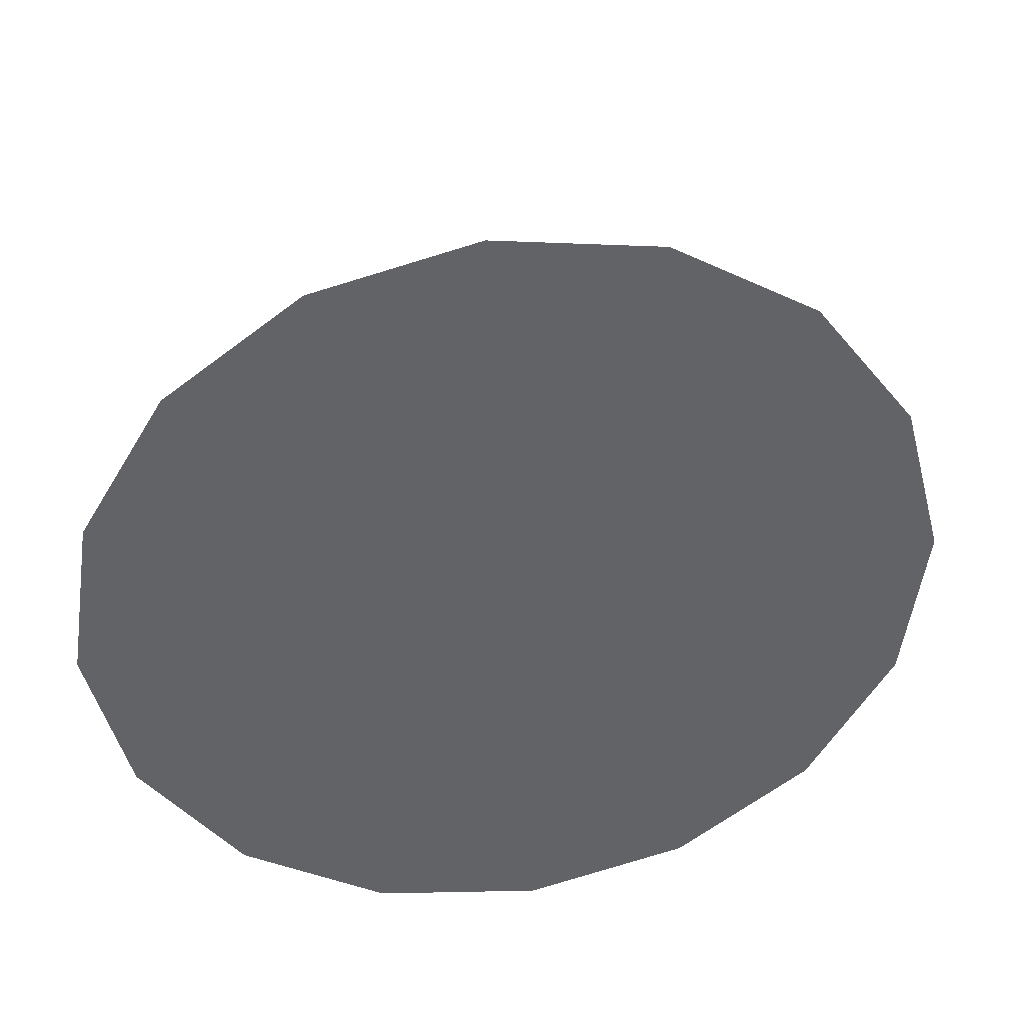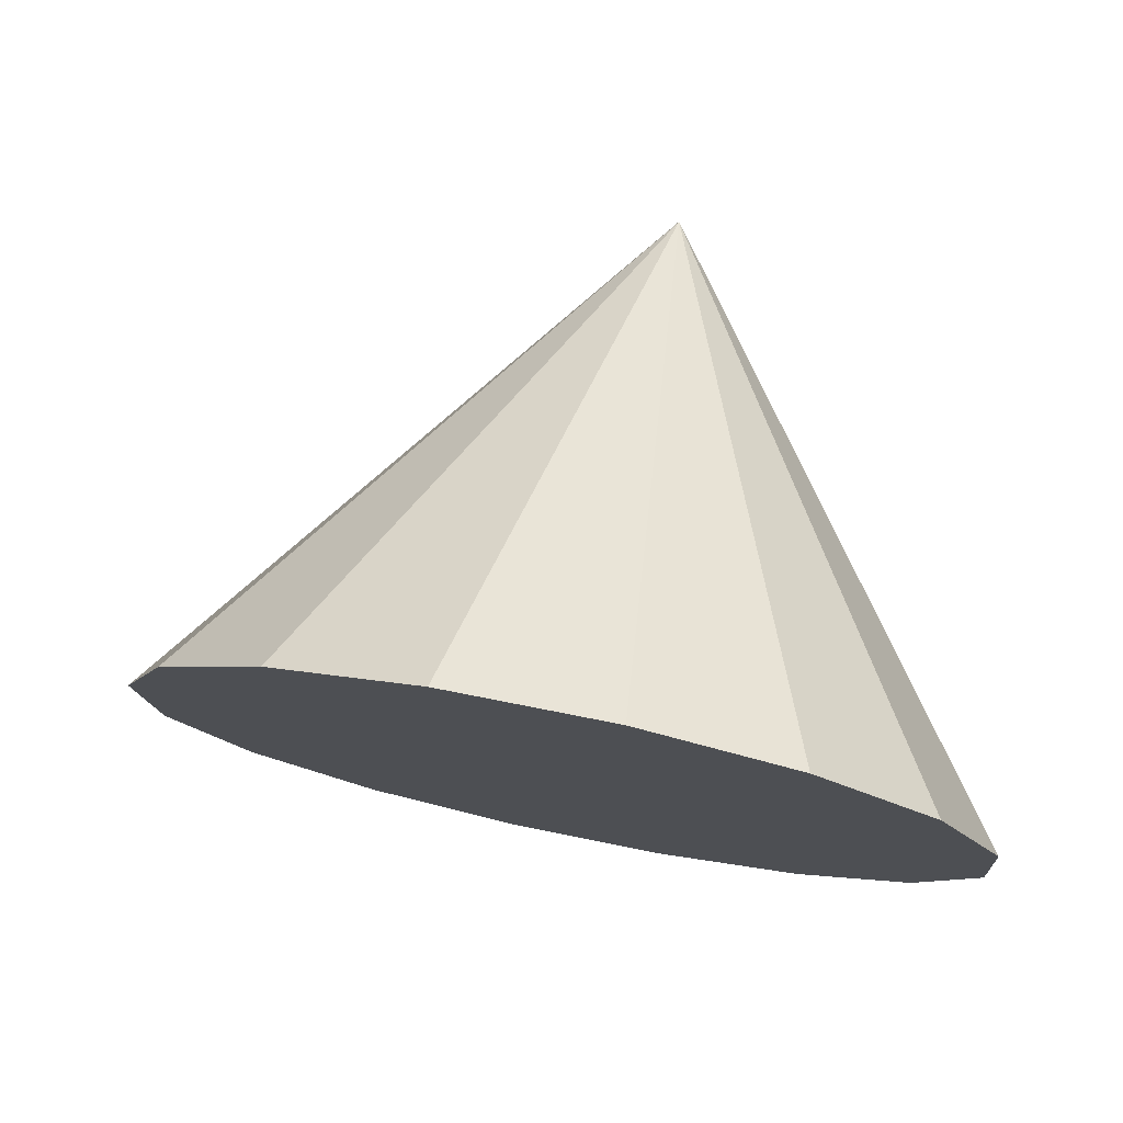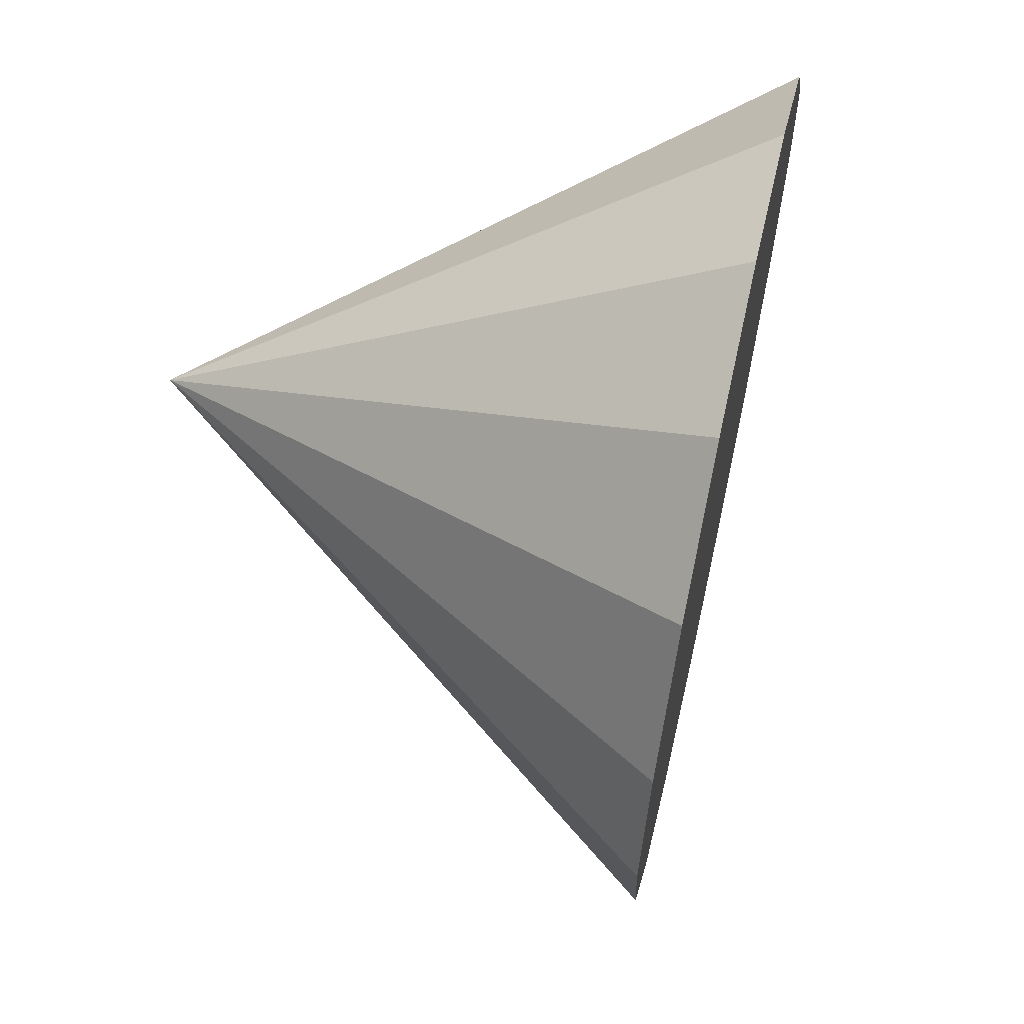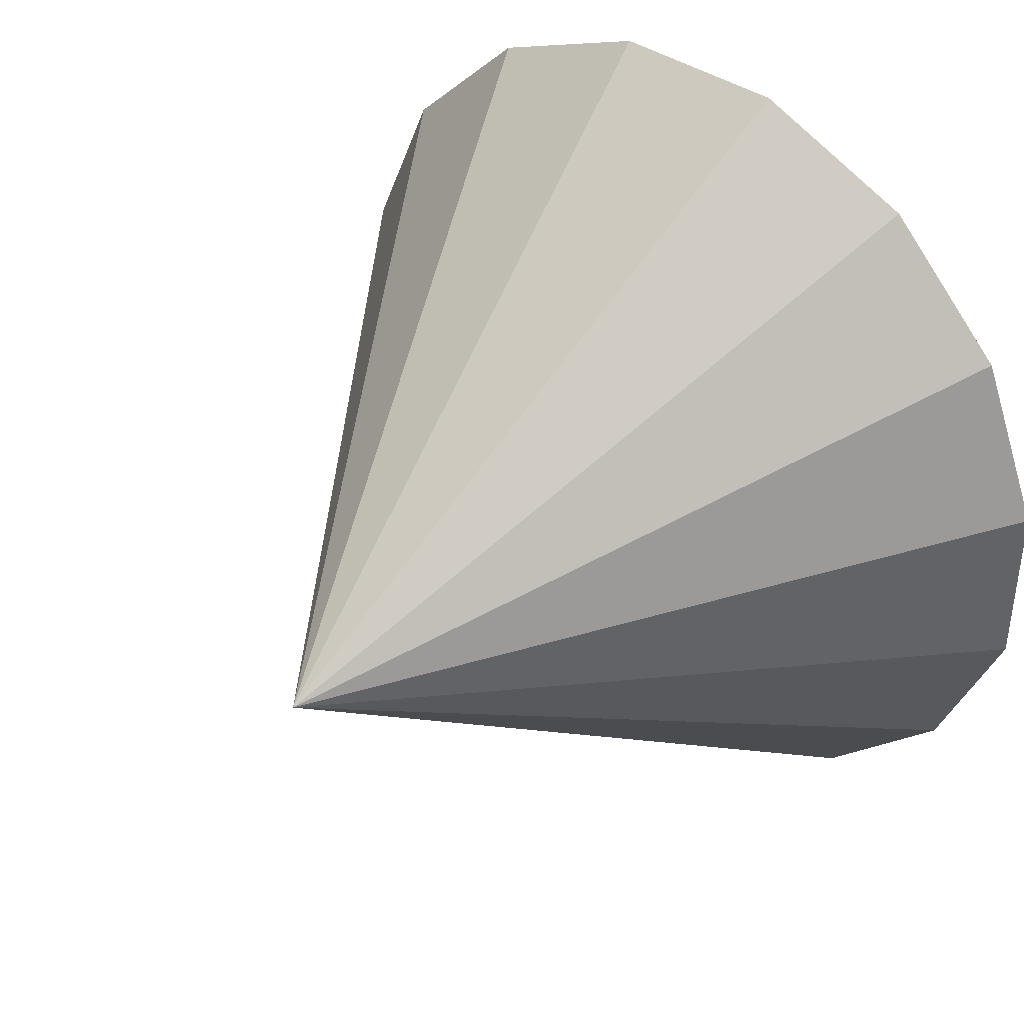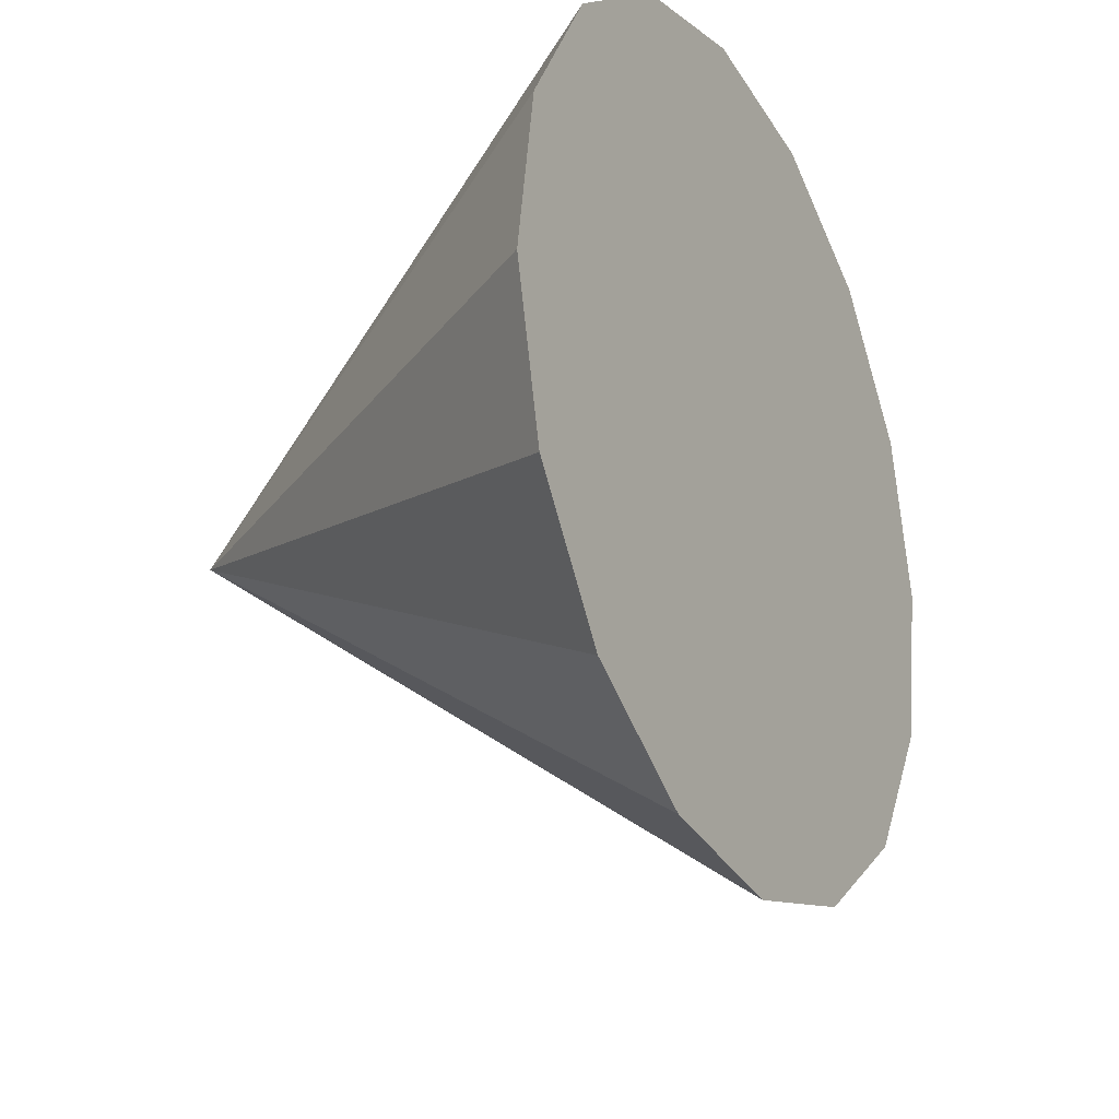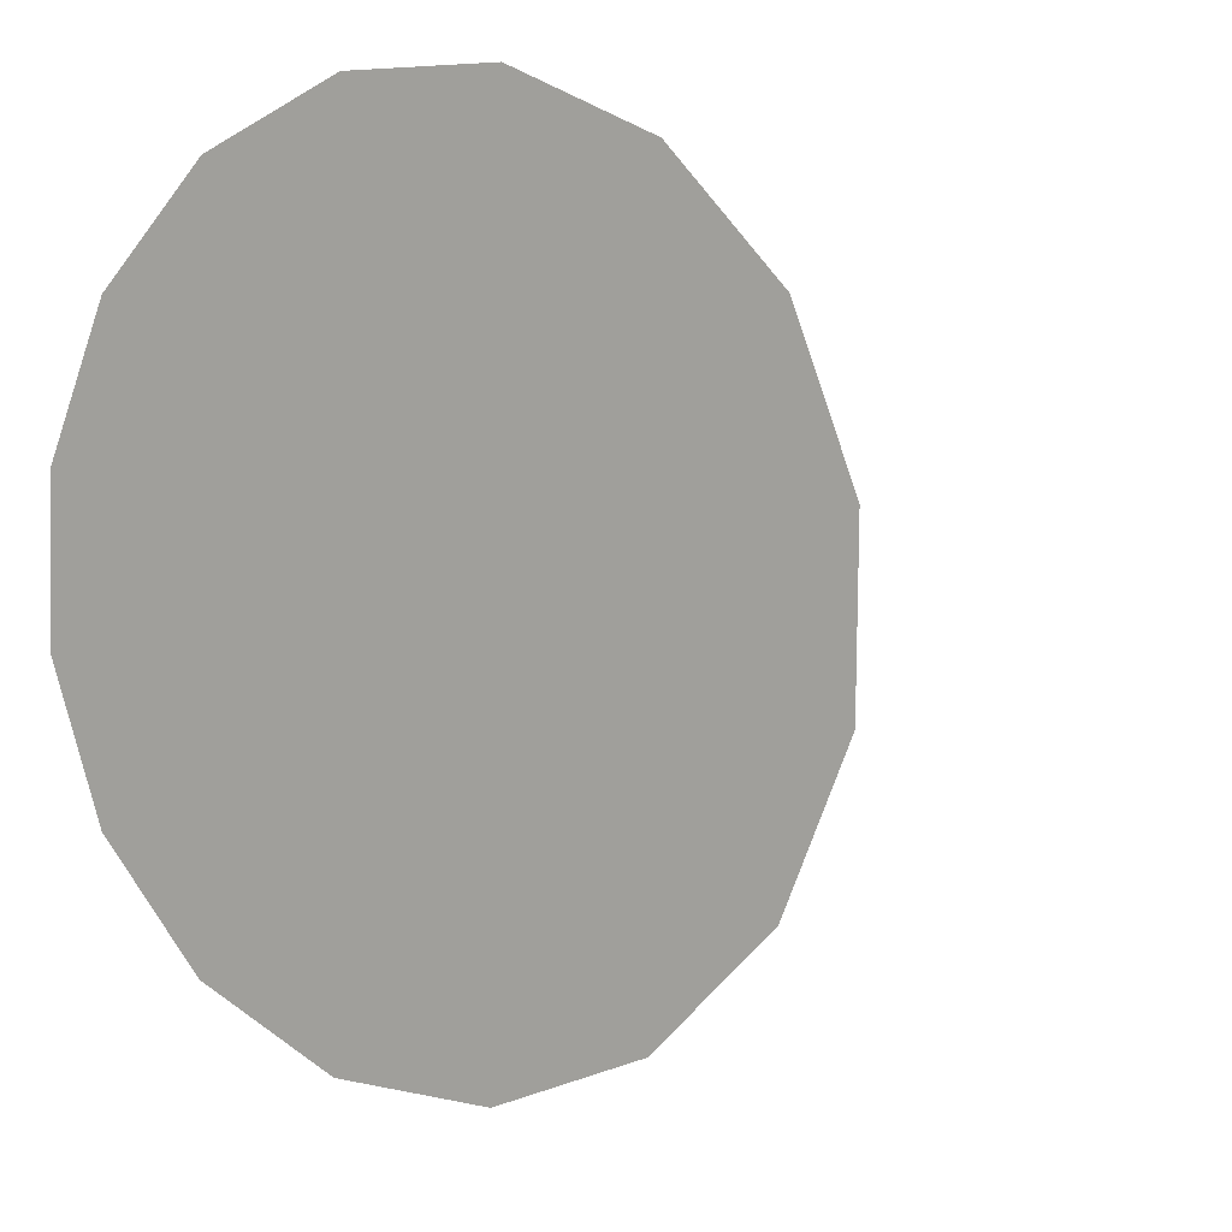
<metadata>
{"format":"obj","ext":"obj","renderer":"f3d","projection":"perspective","resolution":1024,"background":"white","views":[{"elev":-65.6,"azim":161.2,"up":"+Z"},{"elev":0.7,"azim":-6.5,"up":"+Z"},{"elev":-51.4,"azim":98.0,"up":"+Y"},{"elev":54.1,"azim":54.6,"up":"+Y"},{"elev":-49.5,"azim":129.1,"up":"+Y"},{"elev":-9.9,"azim":-130.3,"up":"+Y"}]}
</metadata>
<code>
o Cone.035_Cone.1875
v 0.8519 -0.02186 1.265
v 0.3871 0.3041 1.308
v 0.0733 0.7785 1.284
v -0.04174 1.329 1.197
v 0.05952 1.872 1.06
v 0.3617 2.325 0.8934
v 0.8187 2.619 0.723
v 1.361 2.709 0.5748
v 1.906 2.581 0.4712
v 2.371 2.255 0.428
v 2.685 1.781 0.4518
v 1.834 1.677 2.775
v 2.8 1.23 0.5391
v 2.699 0.6868 0.6764
v 2.396 0.2339 0.8429
v 1.939 -0.05987 1.013
v 1.397 -0.1497 1.162
f 1 12 2
f 2 12 3
f 3 12 4
f 4 12 5
f 5 12 6
f 6 12 7
f 7 12 8
f 8 12 9
f 9 12 10
f 10 12 11
f 11 12 13
f 13 12 14
f 14 12 15
f 15 12 16
f 16 12 17
f 17 12 1
f 4 8 13
f 17 1 2
f 2 3 17
f 3 4 17
f 4 5 6
f 6 7 4
f 7 8 4
f 8 9 10
f 10 11 8
f 11 13 8
f 13 14 15
f 15 16 13
f 16 17 13
f 17 4 13

</code>
